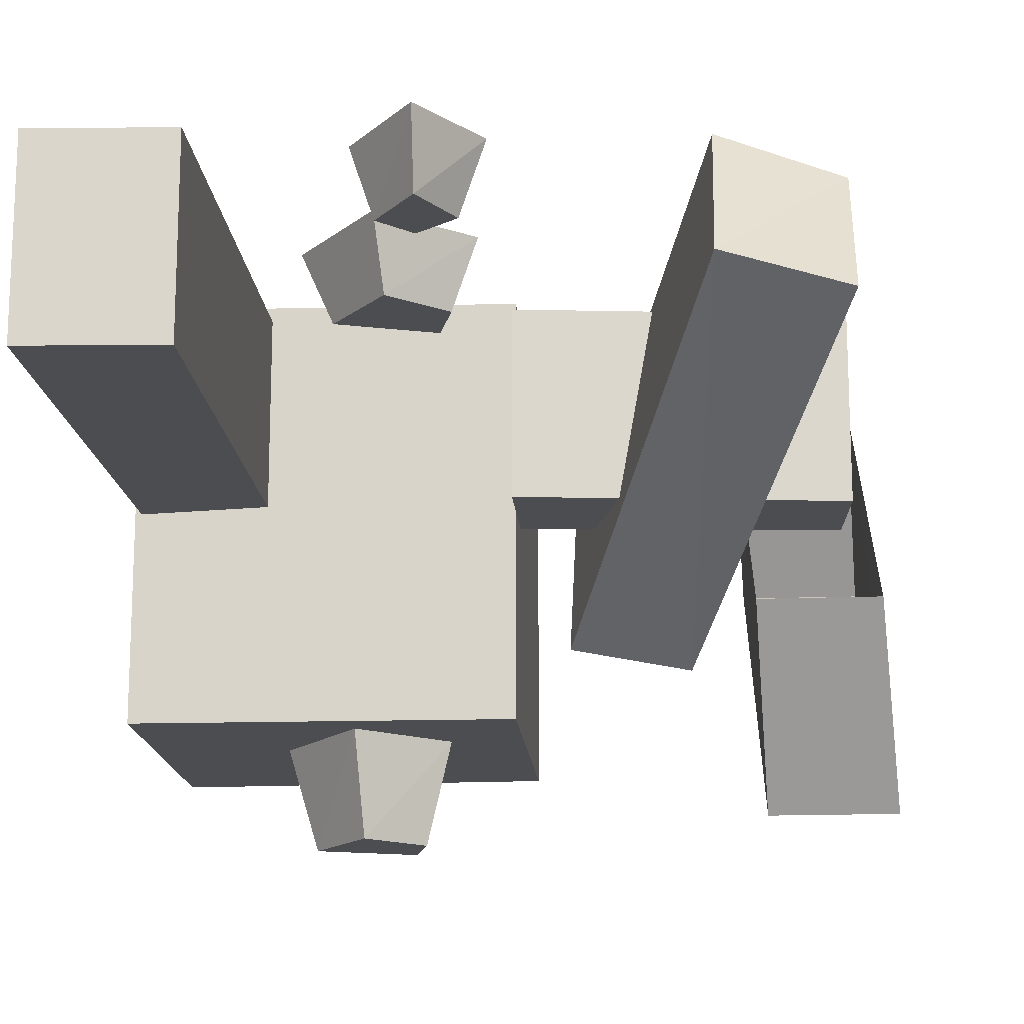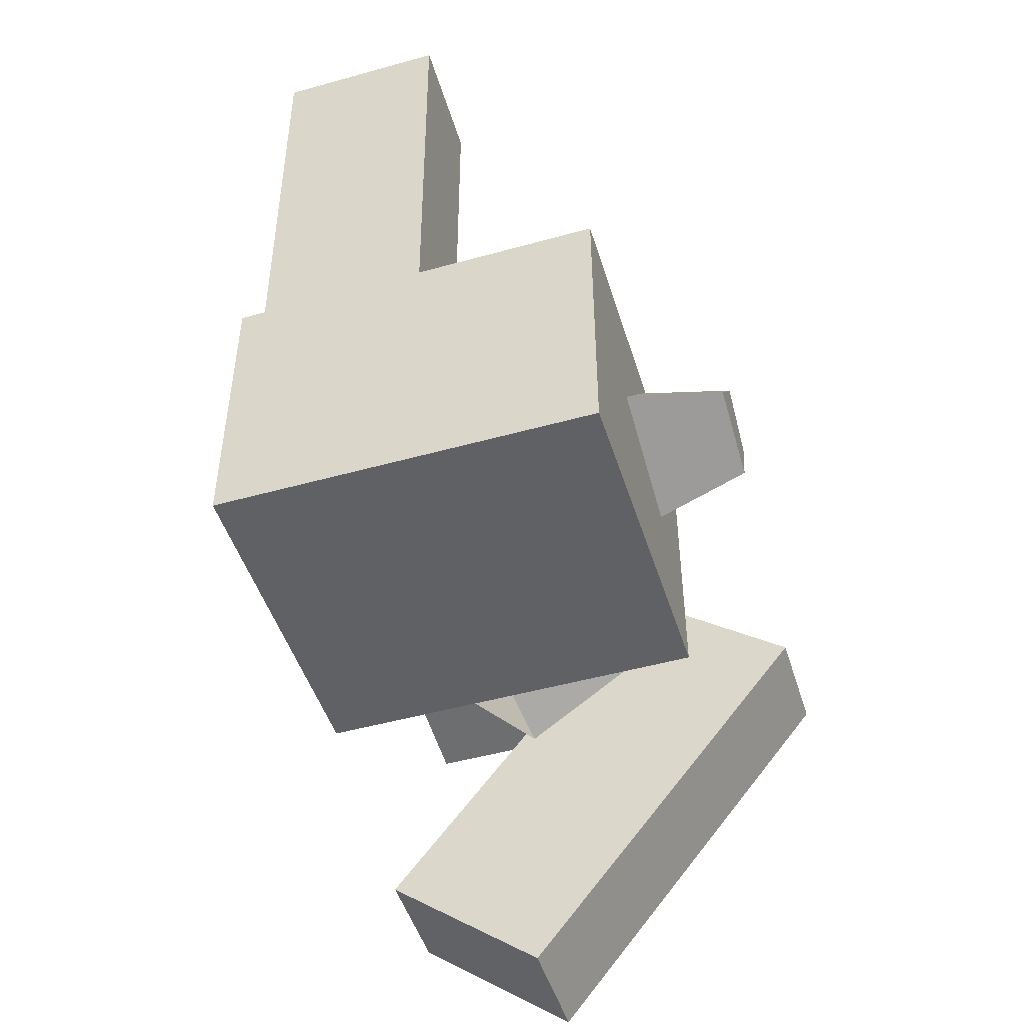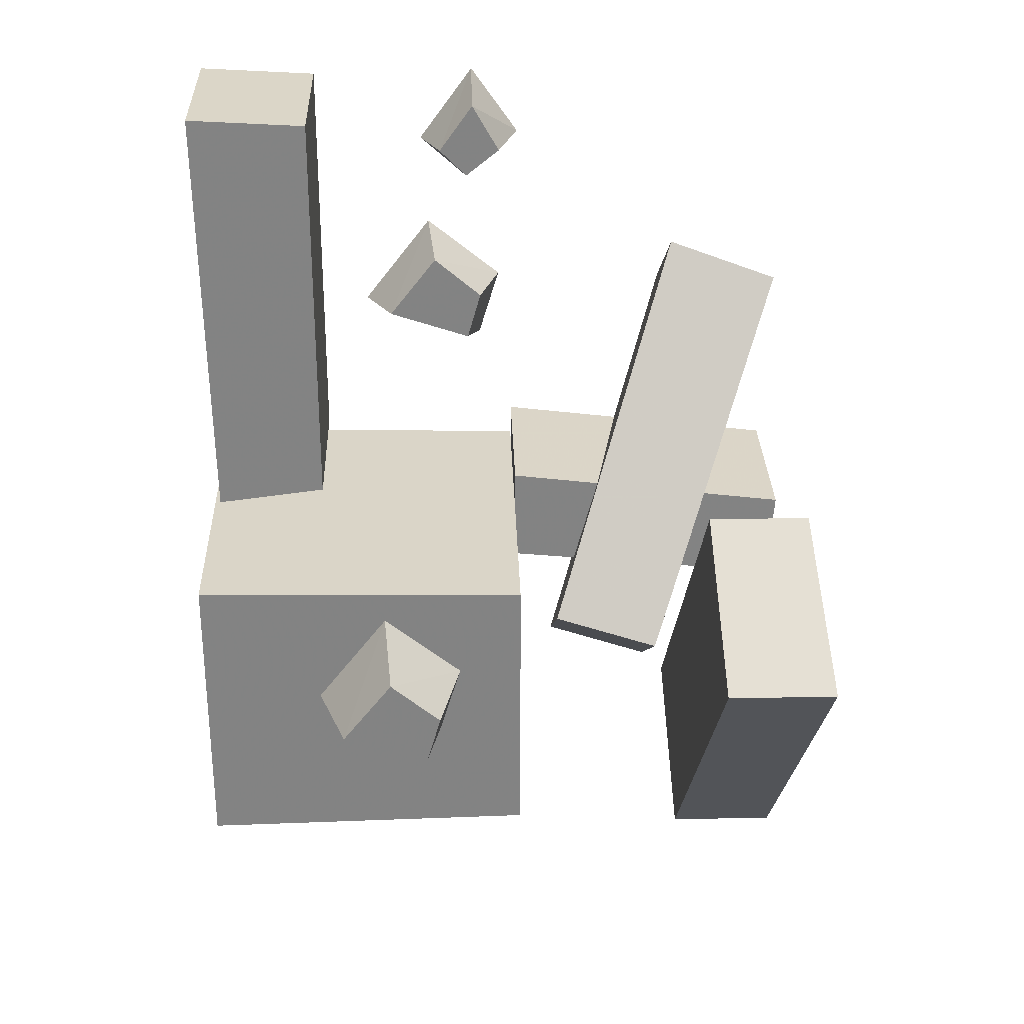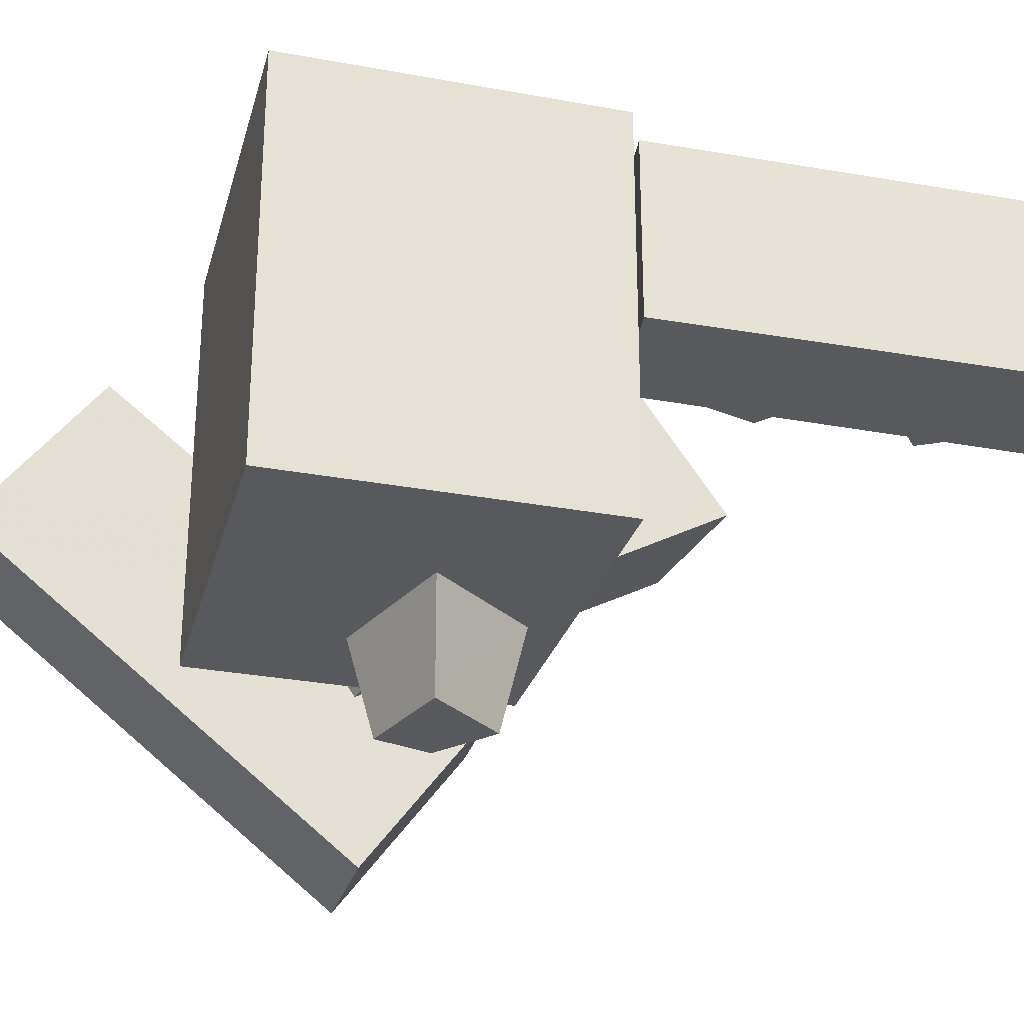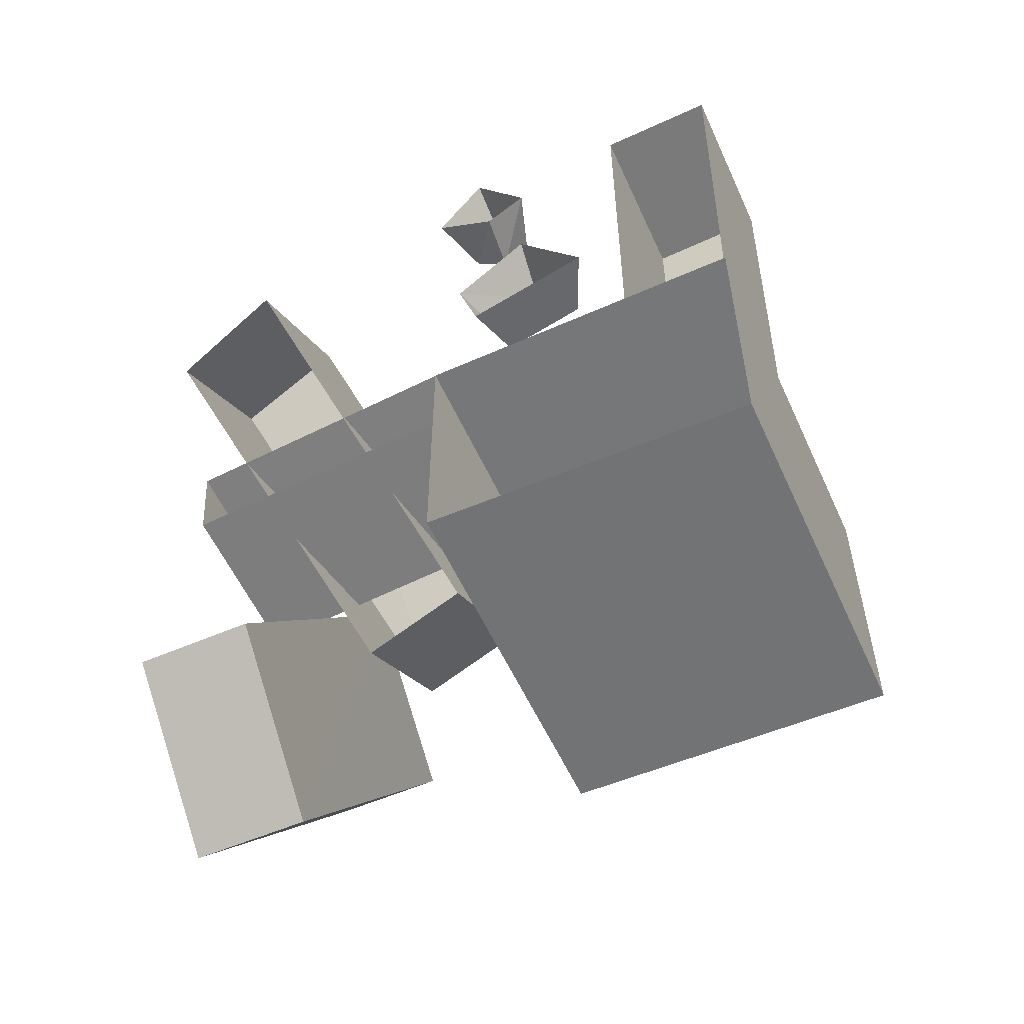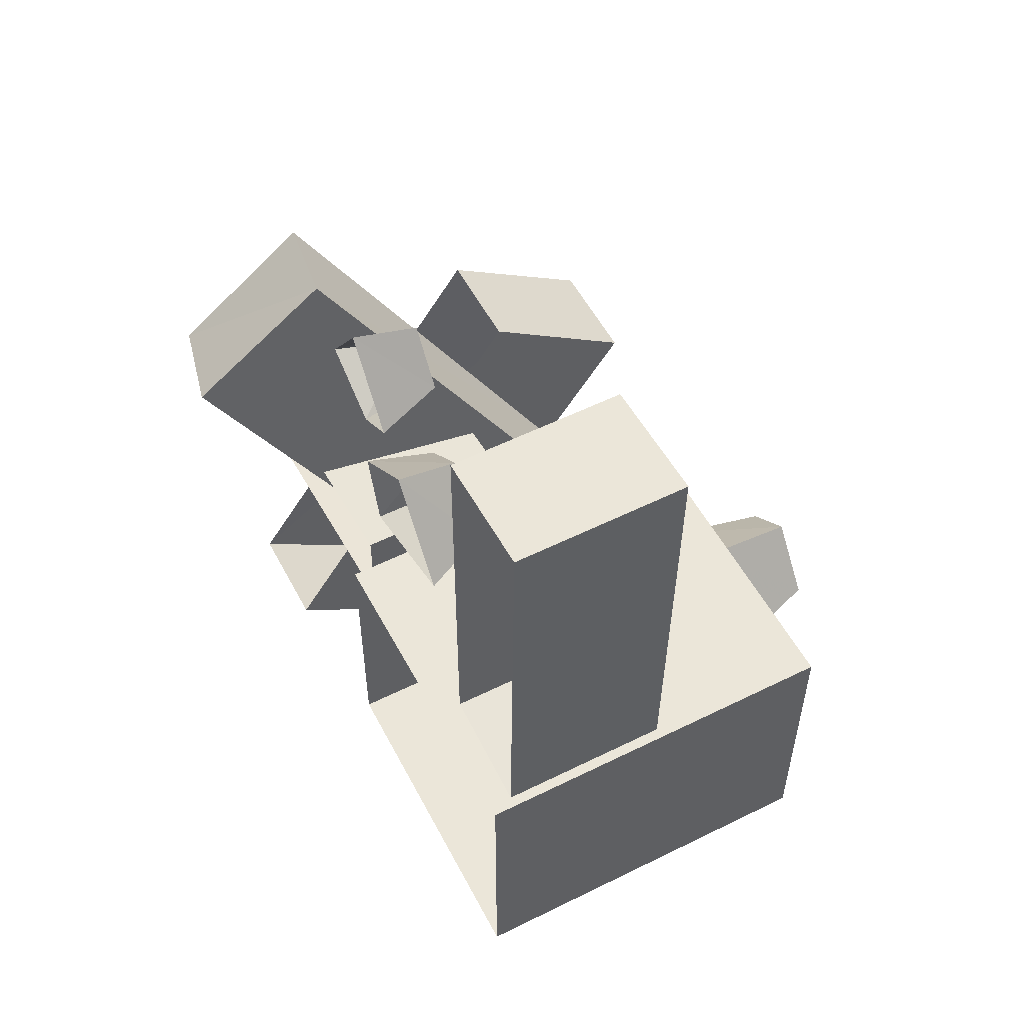
<metadata>
{"format":"obj","ext":"obj","renderer":"f3d","projection":"perspective","resolution":1024,"background":"white","views":[{"elev":-16.2,"azim":4.5,"up":"+Y"},{"elev":-48.9,"azim":-72.8,"up":"+Z"},{"elev":29.2,"azim":-1.7,"up":"+Z"},{"elev":-29.5,"azim":-105.3,"up":"+Y"},{"elev":-56.5,"azim":-155.7,"up":"+Z"},{"elev":55.1,"azim":-117.6,"up":"+Z"}]}
</metadata>
<code>
o object/5448
v -28 3 -41
v 19 3 -40
v 19 -50 -40
v -28 -50 -41
v -28 3 1
v -28 -50 1
v 19 3 0
v 19 -50 0
v 19 0 -8
v 59 0 -12
v 59 -24 -12
v 19 -24 -8
v 19 0 6
v 19 -24 6
v 60 0 1
v 60 -24 1
v 44 -5 37
v 25 -39 -11
v 40 -41 -15
v 60 -8 32
v 60 11 18
v 44 15 23
v 25 -19 -25
v 40 -21 -29
v 48 -37 5
v 46 3 -48
v 47 -19 -65
v 49 -60 -12
v 63 -37 5
v 65 -60 -12
v 62 3 -48
v 63 -19 -65
v -11 0 63
v -28 0 64
v -28 -24 64
v -11 -24 63
v -11 0 4
v -11 -24 4
v -27 0 2
v -27 -24 2
v 0 -63 -7
v 7 -63 -13
v 10 -50 -13
v -1 -50 -4
v -7 -63 -16
v 5 -63 -20
v 7 -50 -23
v -11 -50 -17
v 7 -9 36
v 14 -9 30
v 17 0 30
v 6 0 39
v 0 -9 27
v 12 -9 23
v 14 0 20
v -4 0 26
v 17 -7 53
v 12 -7 49
v 11 2 48
v 20 2 53
v 13 -7 60
v 8 -7 53
v 5 2 52
v 13 2 63
f 1 2 3
f 1 3 4
f 1 4 5
f 5 4 6
f 5 6 7
f 7 6 8
f 7 8 2
f 2 8 3
f 3 8 6
f 3 6 4
f 9 10 11
f 9 11 12
f 9 12 13
f 13 12 14
f 13 14 15
f 15 14 16
f 15 16 10
f 10 16 11
f 11 16 12
f 12 16 14
f 17 18 19
f 17 19 20
f 17 20 21
f 17 21 22
f 17 22 18
f 18 22 23
f 18 23 19
f 19 23 24
f 19 24 20
f 20 24 21
f 25 26 27
f 25 27 28
f 25 28 29
f 29 28 30
f 29 30 31
f 31 30 32
f 31 32 26
f 26 32 27
f 27 32 28
f 28 32 30
f 33 34 35
f 33 35 36
f 33 36 37
f 37 36 38
f 37 38 39
f 39 38 40
f 39 40 34
f 34 40 35
f 35 40 38
f 35 38 36
f 41 42 43
f 41 43 44
f 41 44 45
f 41 45 46
f 41 46 42
f 42 46 47
f 42 47 43
f 46 45 48
f 46 48 47
f 45 44 48
f 49 50 51
f 49 51 52
f 49 52 53
f 49 53 54
f 49 54 50
f 50 54 55
f 50 55 51
f 54 53 56
f 54 56 55
f 53 52 56
f 57 58 59
f 57 59 60
f 57 60 61
f 57 61 62
f 57 62 58
f 58 62 63
f 58 63 59
f 62 61 64
f 62 64 63
f 61 60 64

</code>
